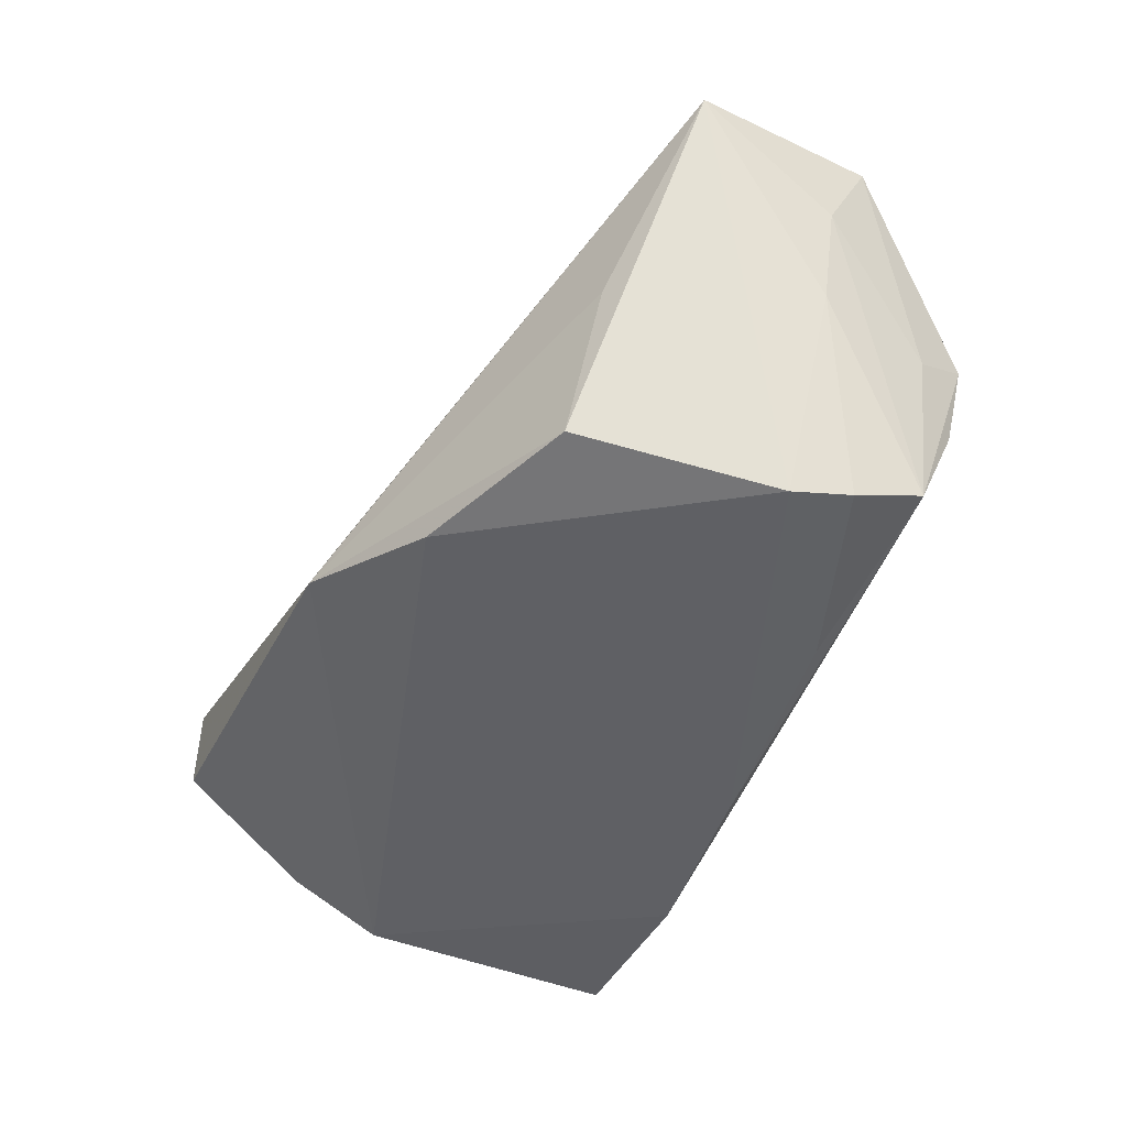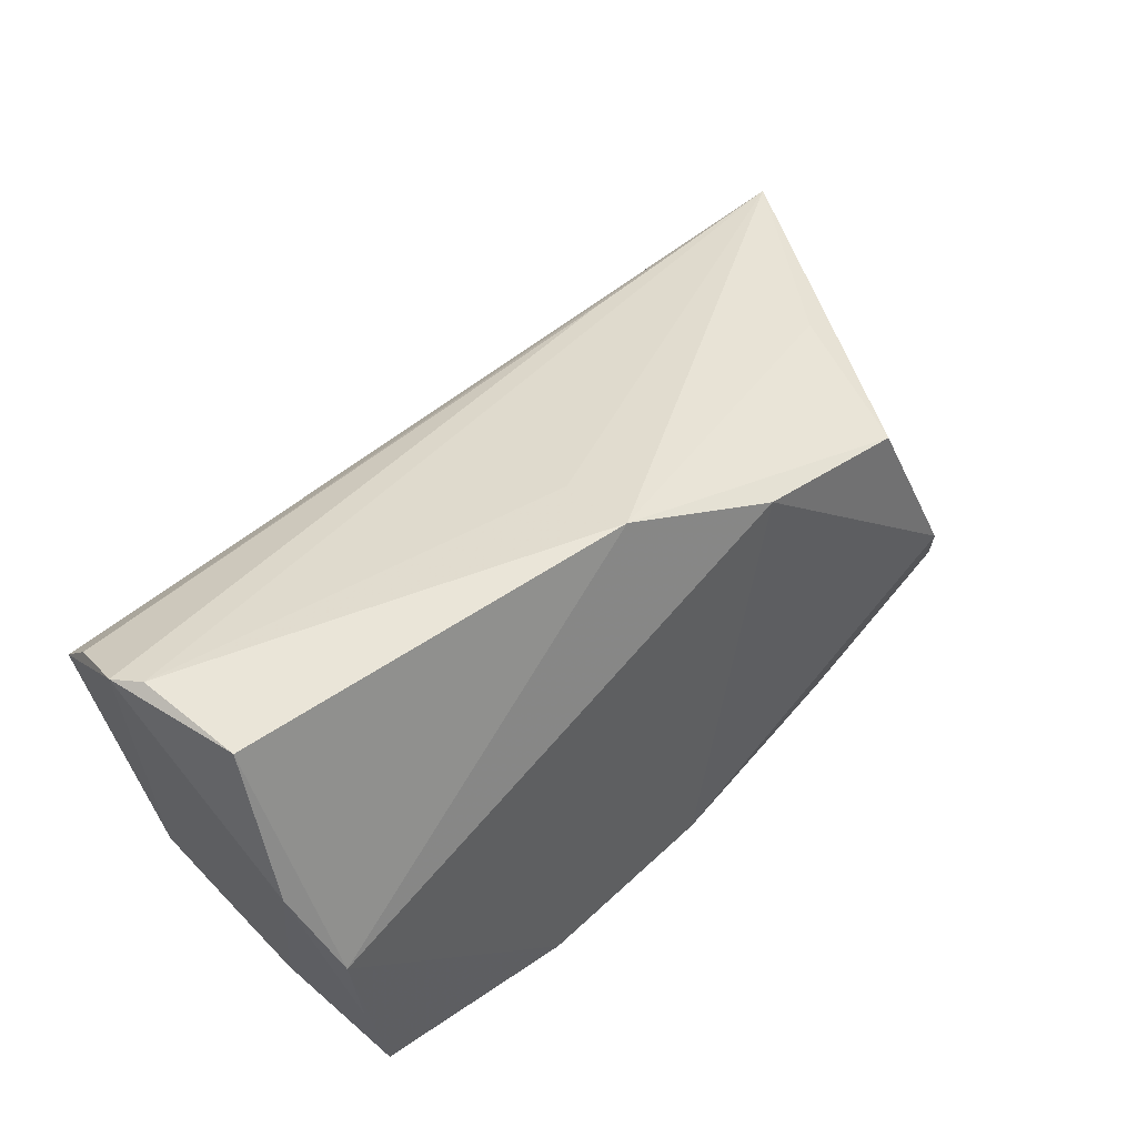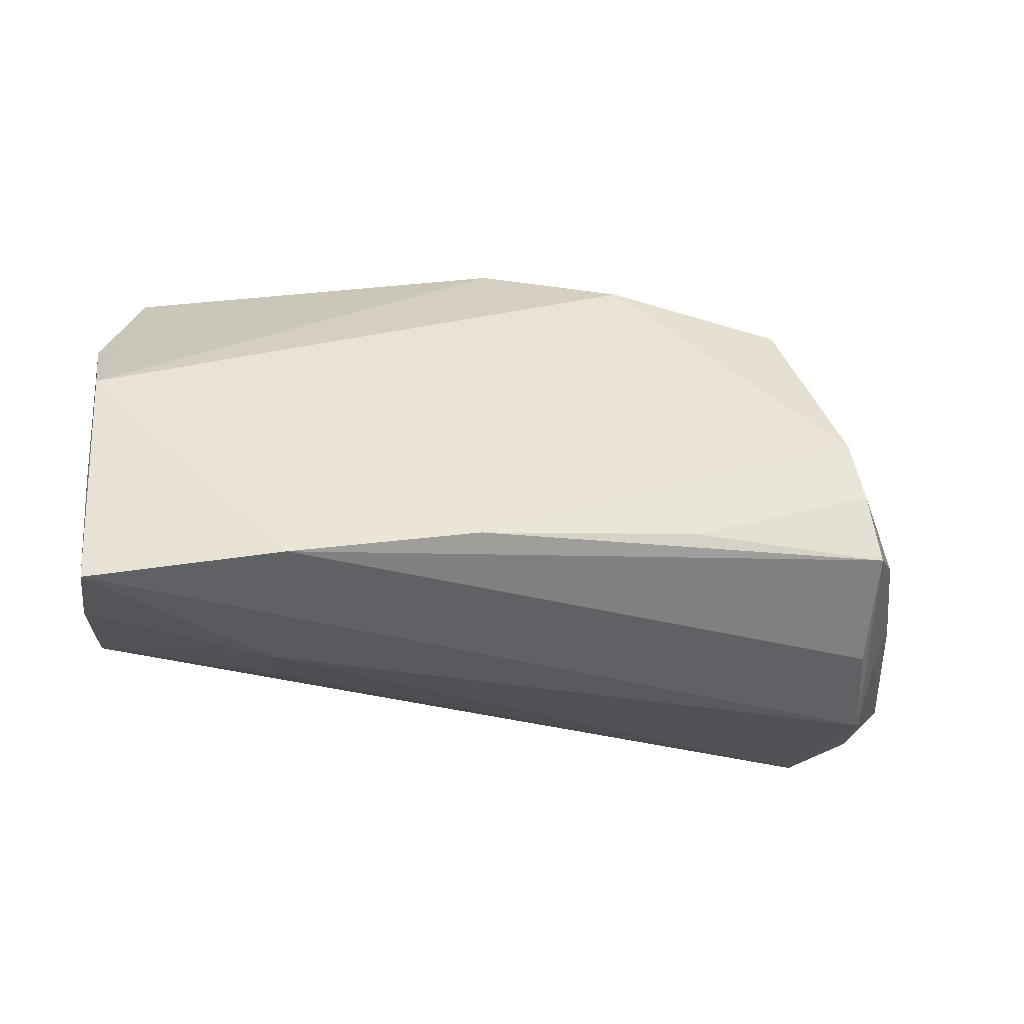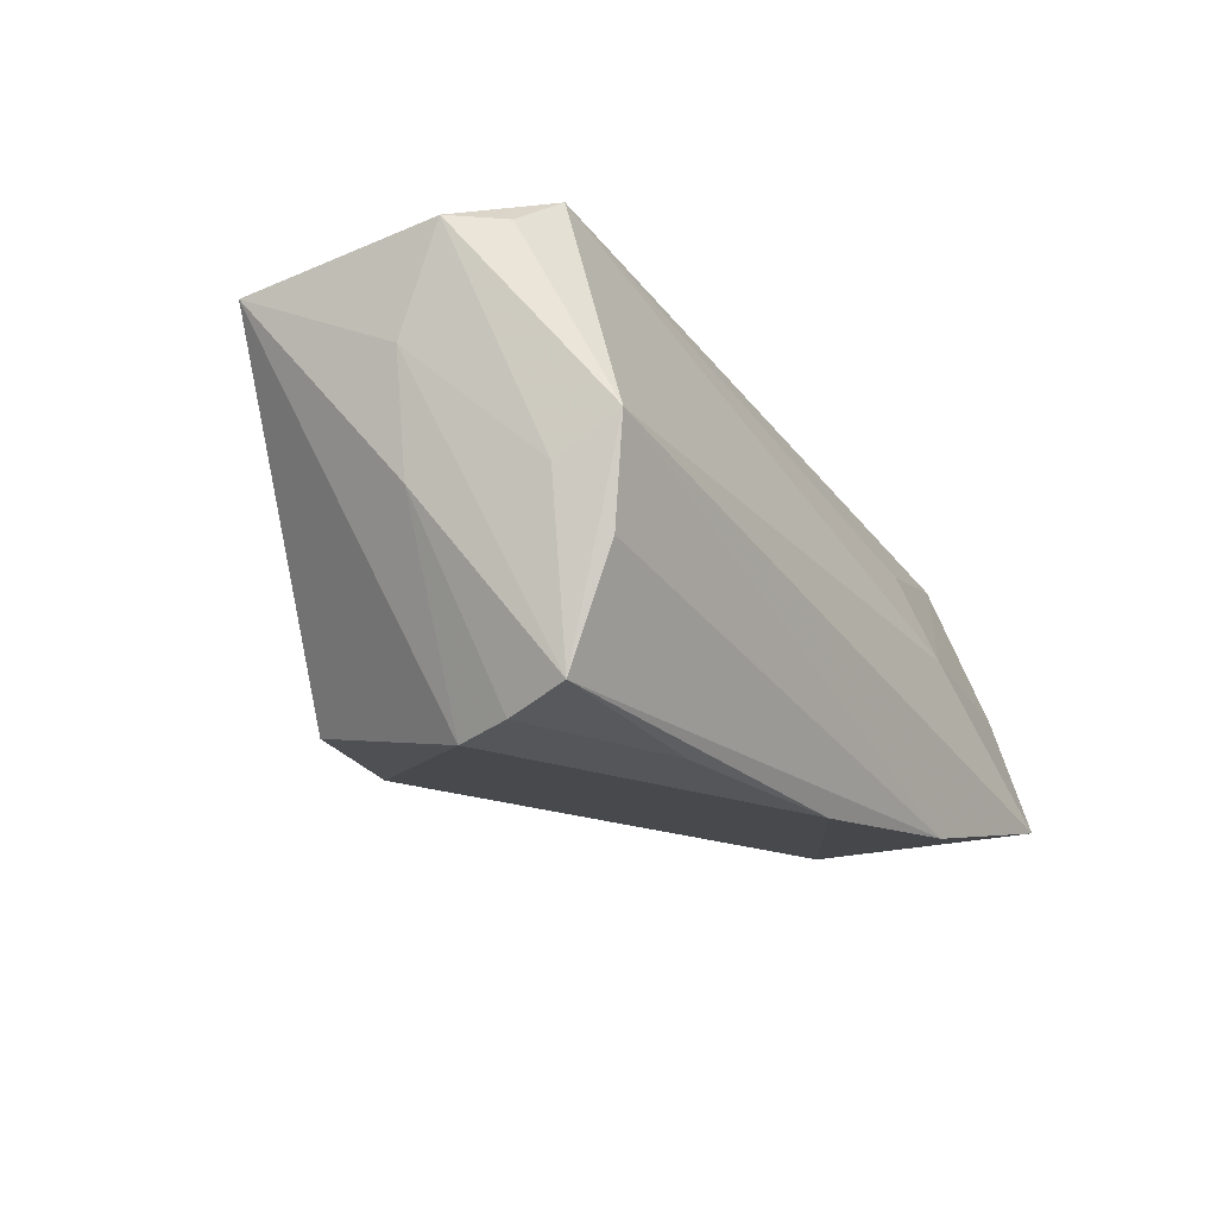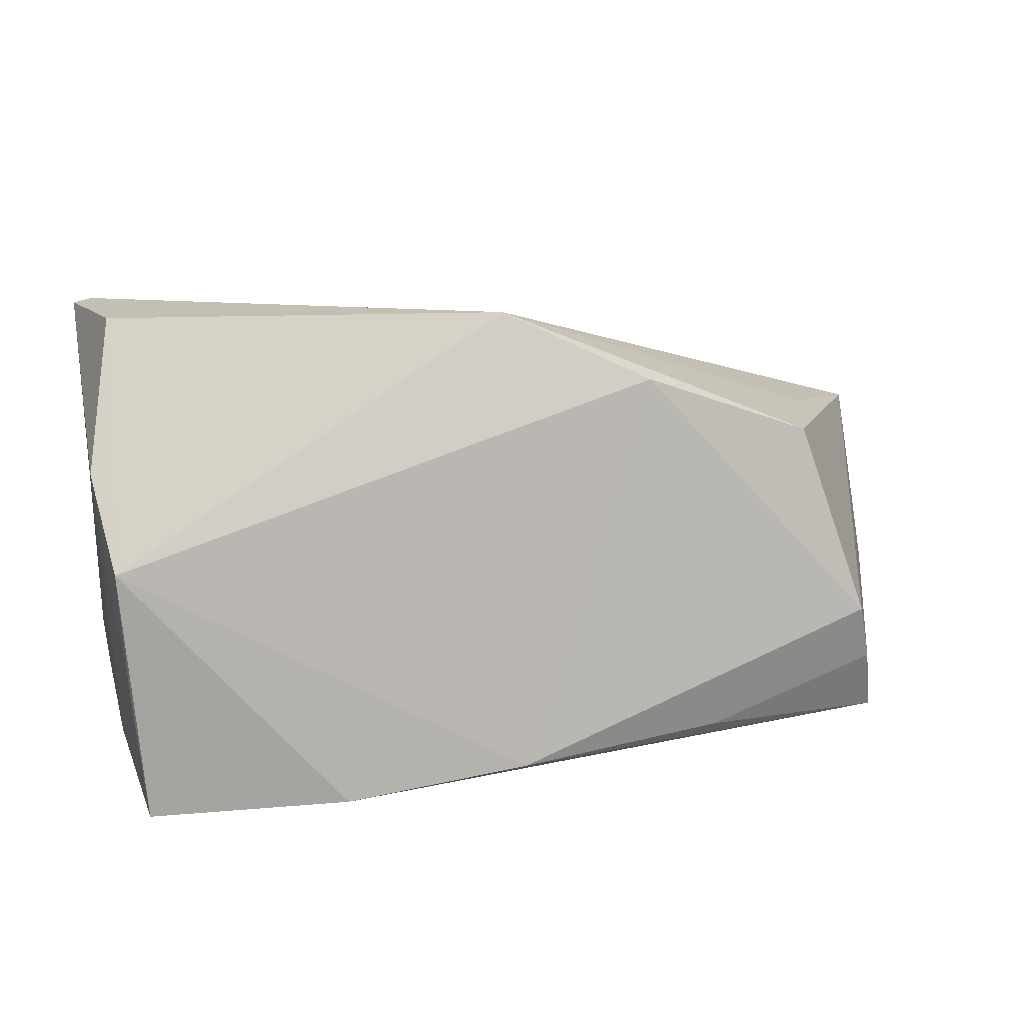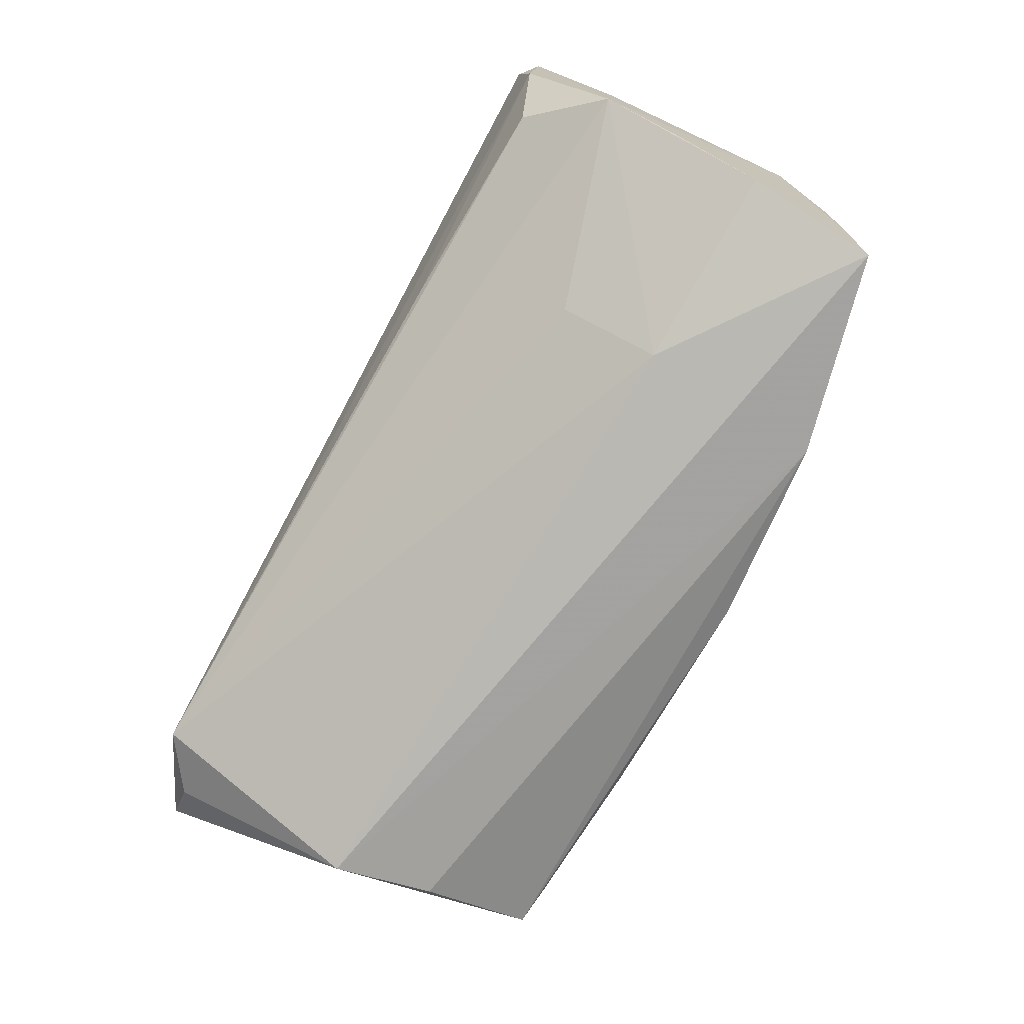
<metadata>
{"format":"obj","ext":"obj","renderer":"f3d","projection":"perspective","resolution":1024,"background":"white","views":[{"elev":-50.4,"azim":-114.6,"up":"+Z"},{"elev":58.7,"azim":133.5,"up":"+Y"},{"elev":-38.2,"azim":175.0,"up":"+Y"},{"elev":-19.2,"azim":-56.9,"up":"+Z"},{"elev":17.9,"azim":163.9,"up":"+Y"},{"elev":-77.6,"azim":62.4,"up":"+Y"}]}
</metadata>
<code>
v 0.05073 0.022 0.02454
v 0.001905 -0.02241 -0.02741
v 0.02649 -0.02537 -0.003261
v -0.04469 0.01637 -0.003021
v -0.05833 -0.01278 0.02261
v 0.001006 0.03377 -0.0136
v -0.05325 -0.01804 0.02284
v -0.04747 -0.02632 -0.01061
v 0.05009 0.03377 0.009632
v 0.04903 -0.02661 -0.02008
v -0.04583 -0.0129 -0.02632
v -0.01646 0.02548 -0.02024
v 0.04918 0.004025 0.02532
v 0.0184 -0.009572 0.02516
v 0.04384 -0.006772 0.02368
v 0.05047 0.02677 0.02093
v 0.0247 -0.02528 -0.02551
v -0.04752 -0.02091 -0.02412
v -0.04409 -0.005792 -0.02741
v 0.05208 0.03262 0.01312
v 0.05138 0.005408 -0.01896
v -0.04622 -0.01948 0.0276
v 0.02598 -0.02031 0.008478
v 0.05089 -0.01285 0.01541
v -0.06129 0.01065 0.01853
v -0.05504 -0.006749 -0.003633
v 0.04925 0.03377 -0.003392
v -0.02419 -0.02014 -0.02641
v -0.03733 0.0177 -0.02145
v 0.05303 0.01636 -0.01218
v 0.05059 -0.02112 -0.004571
v -0.05132 -0.02157 -0.003297
v -0.05783 -0.007415 0.01023
v 0.0002707 0.03014 -0.003843
v 0.05042 -0.01118 -0.0188
v -0.02877 0.01641 0.01828
v 0.05089 -0.01594 0.006437
v 0.04842 0.01496 0.02648
v -0.04929 -0.02847 0.001489
f 5 22 25
f 25 22 38
f 38 1 25
f 39 22 7
f 7 5 39
f 22 5 7
f 33 5 25
f 25 26 33
f 18 33 26
f 20 24 30
f 1 24 20
f 1 38 13
f 13 24 1
f 13 38 22
f 3 22 39
f 8 17 39
f 39 18 8
f 8 18 17
f 29 12 19
f 25 29 19
f 19 26 25
f 39 5 32
f 32 18 39
f 5 33 32
f 33 18 32
f 25 1 16
f 1 20 16
f 9 34 25
f 6 12 29
f 25 34 6
f 34 9 6
f 22 24 15
f 24 13 15
f 30 35 21
f 12 6 21
f 23 24 22
f 22 3 23
f 23 3 24
f 39 17 10
f 10 3 39
f 17 21 10
f 10 21 35
f 17 18 2
f 2 21 17
f 2 19 12
f 12 21 2
f 25 16 36
f 36 16 20
f 36 9 25
f 20 9 36
f 4 29 25
f 25 6 4
f 4 6 29
f 27 6 9
f 27 20 30
f 27 9 20
f 30 21 27
f 27 21 6
f 14 13 22
f 22 15 14
f 14 15 13
f 24 3 31
f 3 10 31
f 31 35 30
f 31 10 35
f 11 18 26
f 26 19 11
f 30 24 37
f 37 31 30
f 24 31 37
f 19 2 28
f 28 11 19
f 28 2 18
f 18 11 28

</code>
